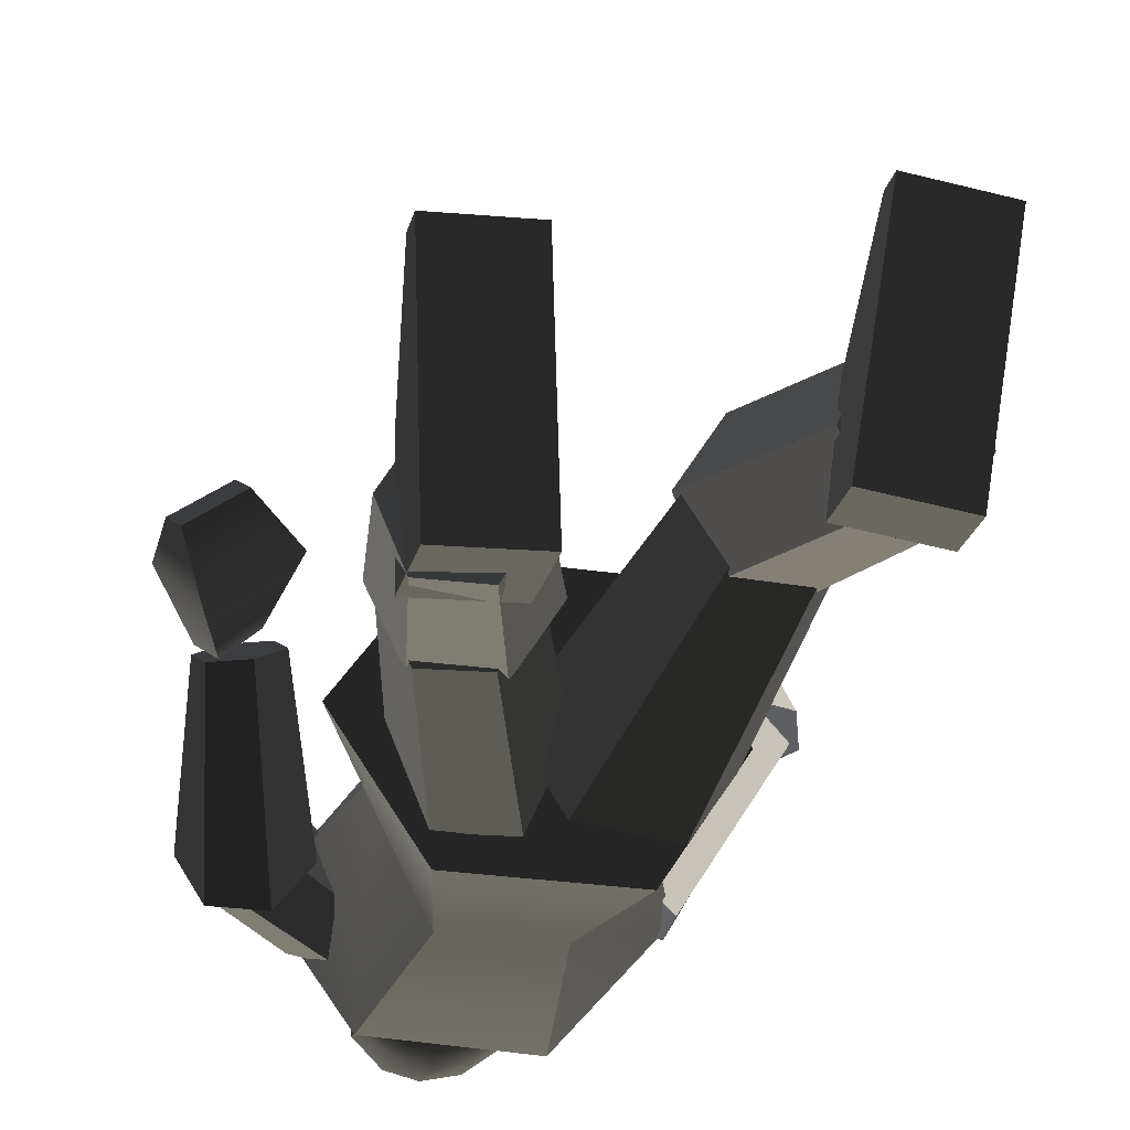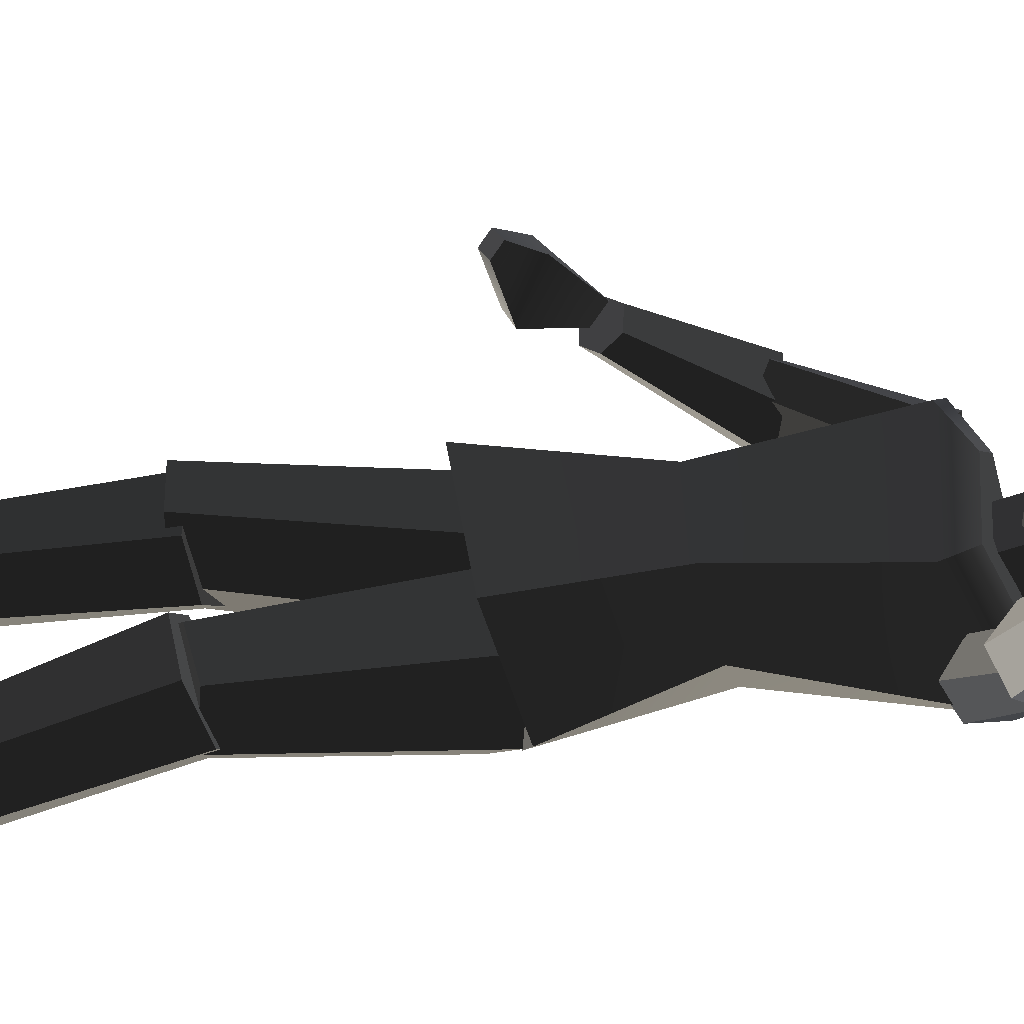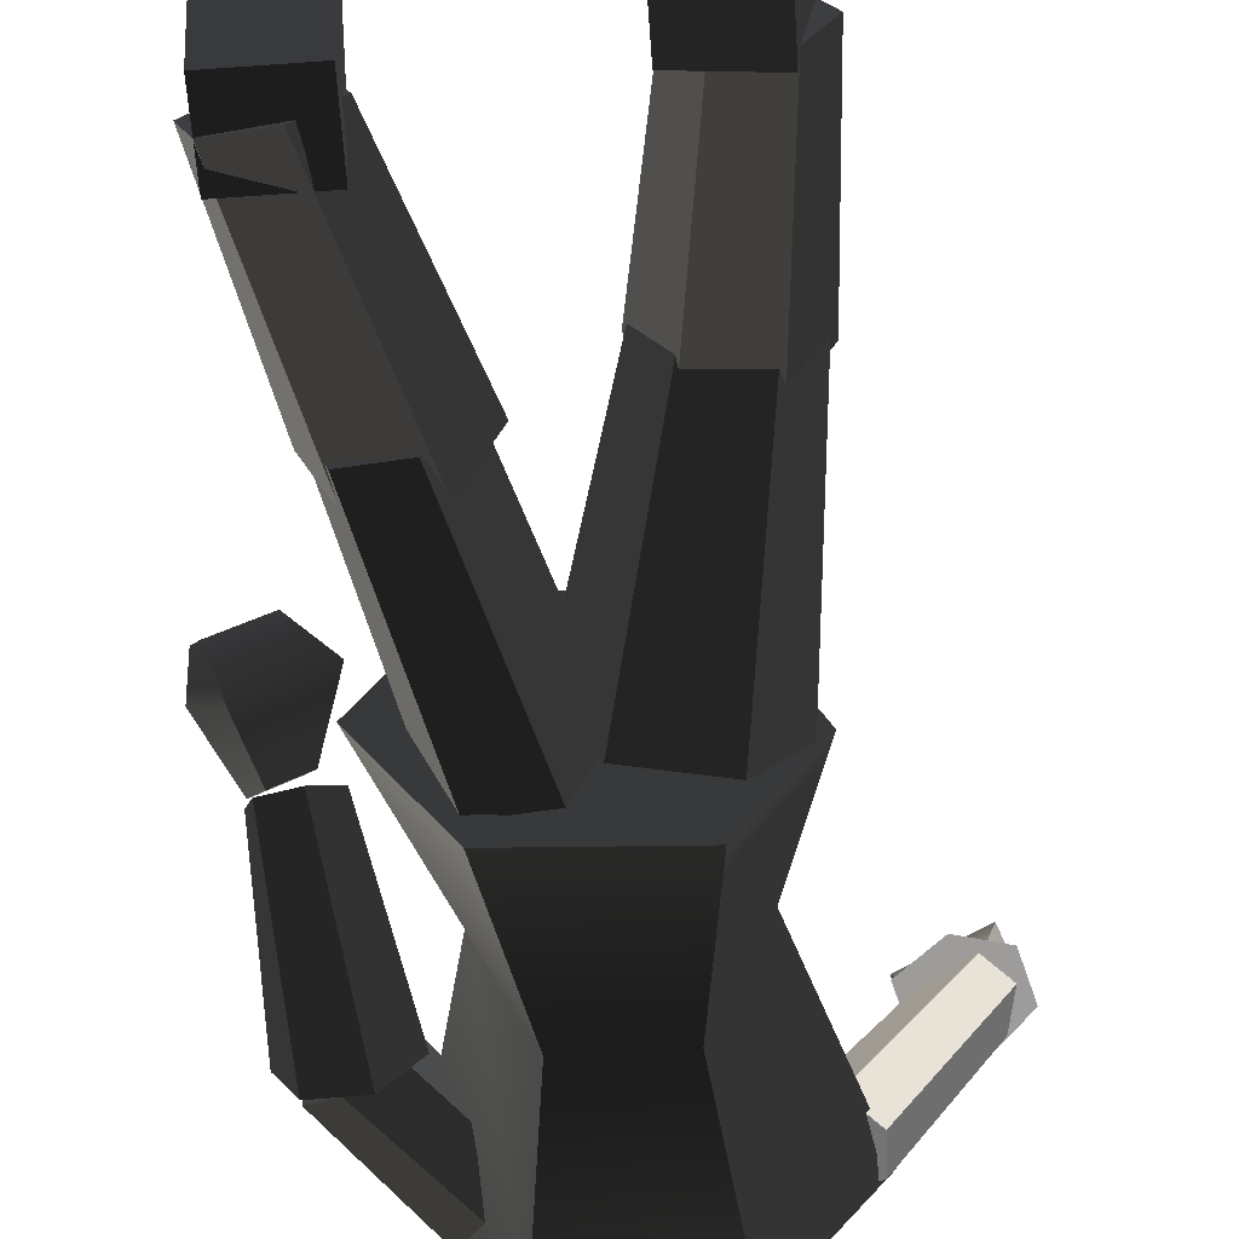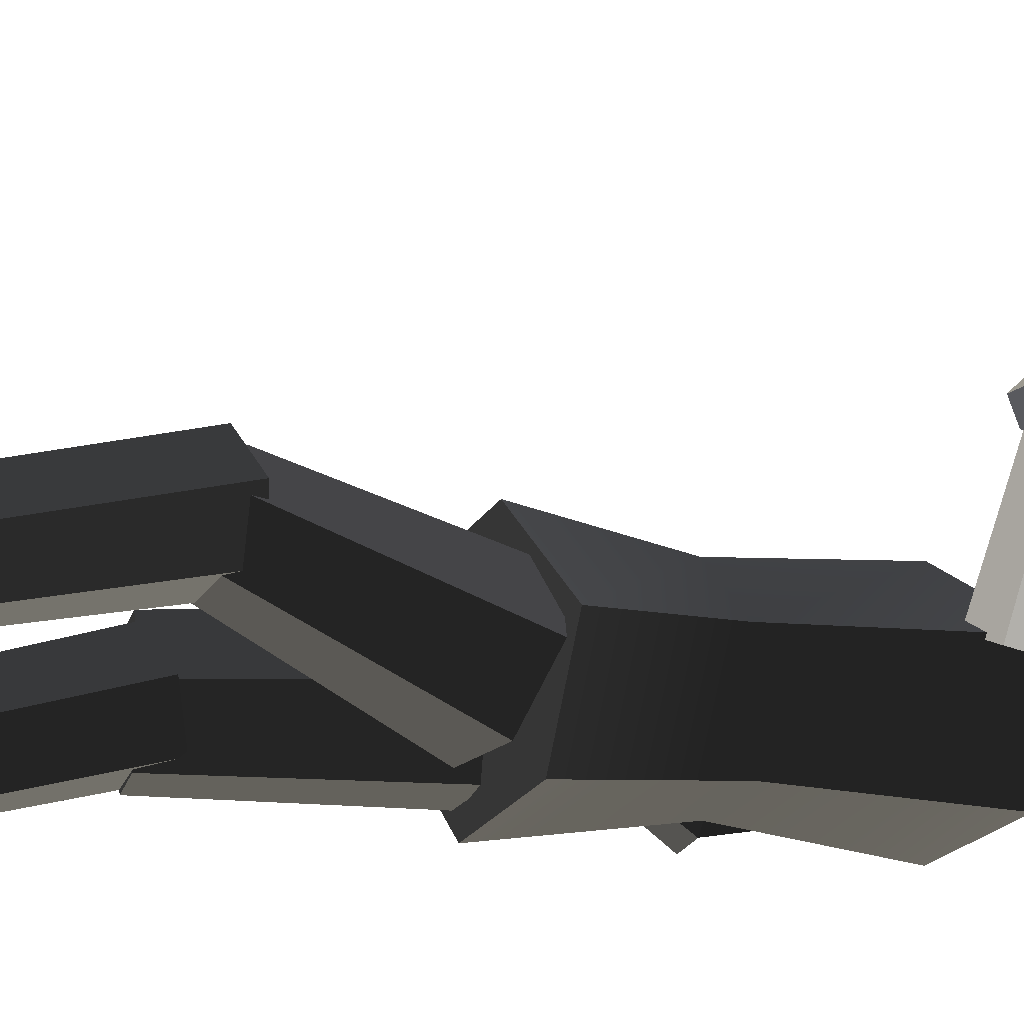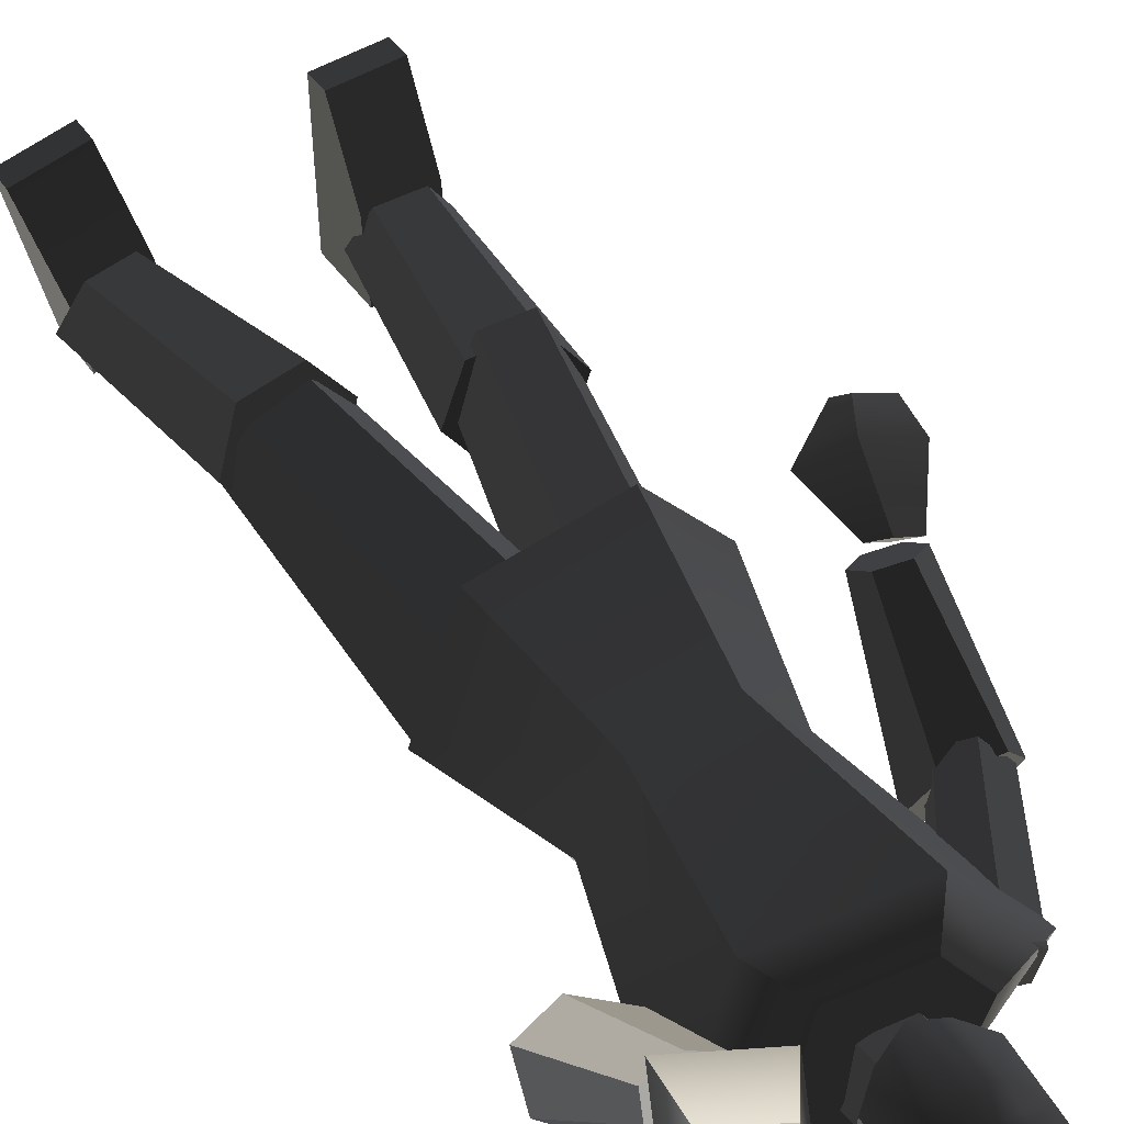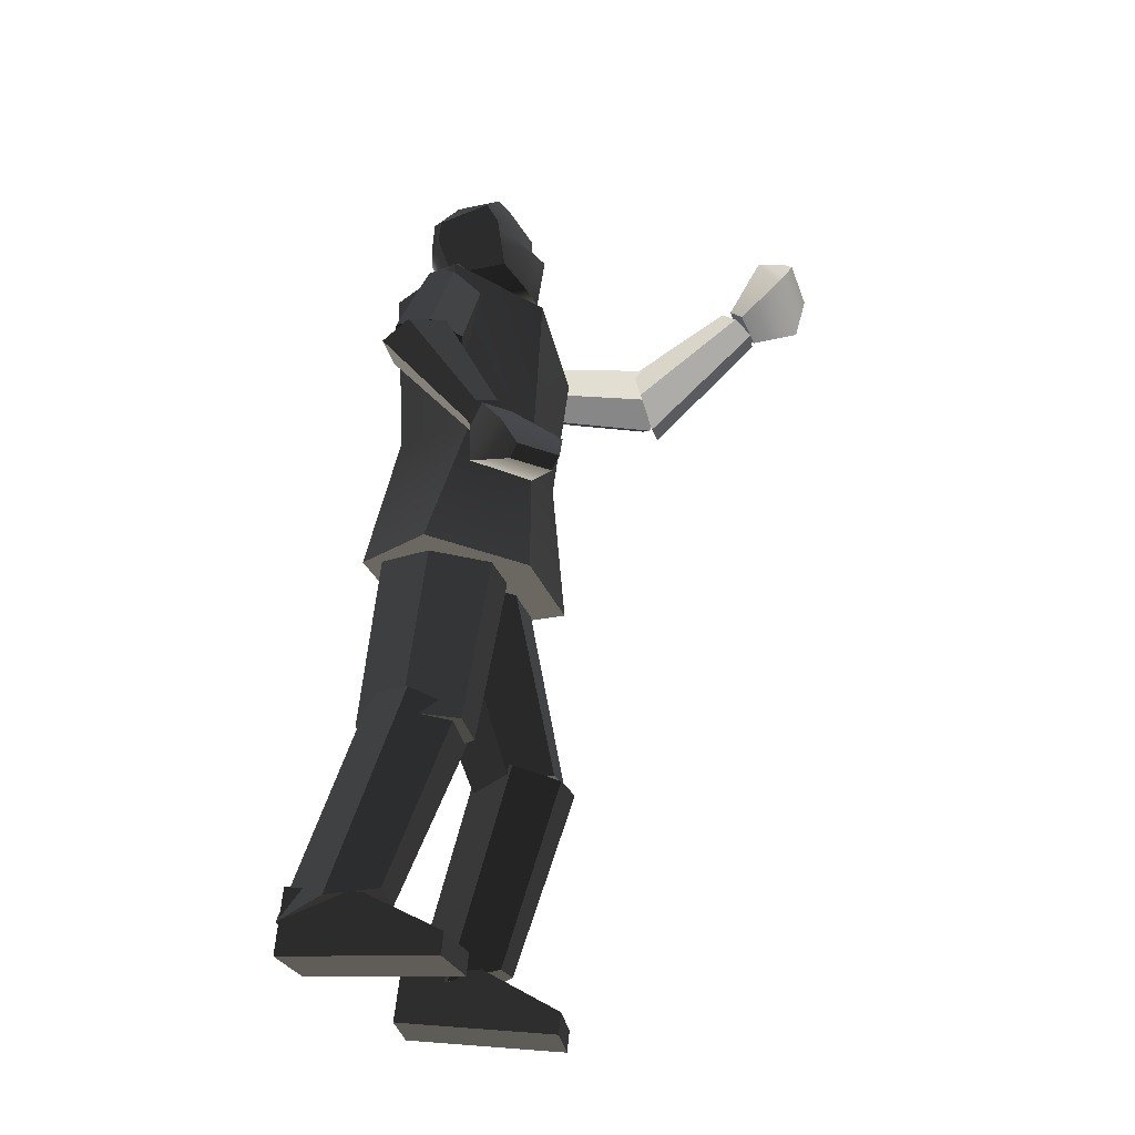
<metadata>
{"format":"obj","ext":"obj","renderer":"f3d","projection":"perspective","resolution":1024,"background":"white","views":[{"elev":-27.1,"azim":-12.1,"up":"+Z"},{"elev":52.9,"azim":83.0,"up":"+Z"},{"elev":-55.5,"azim":2.9,"up":"+Z"},{"elev":-24.0,"azim":67.6,"up":"+Z"},{"elev":54.2,"azim":146.5,"up":"+Z"},{"elev":-28.1,"azim":-74.7,"up":"+Y"}]}
</metadata>
<code>
g default
v -0.7507 4.749 -3.152
v -0.5031 4.749 -3.152
v -0.3793 4.679 -2.949
v -0.5031 4.61 -2.746
v -0.7507 4.61 -2.746
v -0.8745 4.679 -2.949
v -0.7507 5.217 -2.992
v -0.5031 5.217 -2.992
v -0.3793 5.148 -2.789
v -0.5031 5.079 -2.586
v -0.7507 5.079 -2.586
v -0.8745 5.148 -2.789
g pCylinder1 protestor5
f 1 2 8 7
f 2 3 9 8
f 3 4 10 9
f 4 5 11 10
f 5 6 12 11
f 6 1 7 12
f 1 6 5 4 3 2
f 7 8 9 10 11 12
g default
v -1.363 1.545 -3.319
v -1.102 1.516 -3.32
v -0.9715 1.491 -2.992
v -1.102 1.494 -2.663
v -1.363 1.523 -2.663
v -1.494 1.549 -2.99
v -1.076 2.82 -3.307
v -0.7611 2.785 -3.308
v -0.6039 2.755 -2.94
v -0.7611 2.76 -2.57
v -1.076 2.795 -2.569
v -1.233 2.825 -2.937
g protestor5 pCylinder2
f 13 14 20 19
f 14 15 21 20
f 15 16 22 21
f 16 17 23 22
f 17 18 24 23
f 18 13 19 24
f 13 18 17 16 15 14
f 19 20 21 22 23 24
g default
v -0.3592 1.416 -2.883
v -0.06609 1.461 -2.902
v 0.08615 1.548 -2.661
v -0.05472 1.589 -2.403
v -0.3478 1.543 -2.385
v -0.5001 1.457 -2.625
v -0.6389 2.627 -3.303
v -0.2179 2.693 -3.329
v 0.00071 2.817 -2.984
v -0.2016 2.876 -2.613
v -0.6226 2.811 -2.587
v -0.8412 2.686 -2.932
g protestor5 pCylinder3
f 25 26 32 31
f 26 27 33 32
f 27 28 34 33
f 28 29 35 34
f 29 30 36 35
f 30 25 31 36
f 25 30 29 28 27 26
f 31 32 33 34 35 36
g default
v -1.587 0.3042 -3.647
v -1.344 0.2668 -3.664
v -1.189 0.3307 -3.376
v -1.278 0.432 -3.072
v -1.521 0.4694 -3.056
v -1.676 0.4055 -3.343
v -1.346 1.758 -3.233
v -1.028 1.709 -3.255
v -0.8622 1.608 -2.997
v -1.014 1.555 -2.718
v -1.332 1.604 -2.696
v -1.498 1.705 -2.954
g protestor5 pCylinder4
f 37 38 44 43
f 38 39 45 44
f 39 40 46 45
f 40 41 47 46
f 41 42 48 47
f 42 37 43 48
f 37 42 41 40 39 38
f 43 44 45 46 47 48
g default
v -0.238 0.2587 -3.314
v 0.007652 0.2824 -3.313
v 0.1316 0.3242 -3.042
v 0.000947 0.3861 -2.743
v -0.2447 0.3624 -2.743
v -0.3597 0.2768 -3.043
v -0.3796 1.662 -2.867
v -0.05872 1.693 -2.866
v 0.1094 1.622 -2.6
v -0.04346 1.521 -2.335
v -0.3643 1.49 -2.336
v -0.5324 1.561 -2.602
g protestor5 pCylinder5
f 49 50 56 55
f 50 51 57 56
f 51 52 58 57
f 52 53 59 58
f 53 54 60 59
f 54 49 55 60
f 49 54 53 52 51 50
f 55 56 57 58 59 60
g default
v 0.1286 -0.06633 -2.433
v -0.2567 -0.06633 -2.38
v 0.1307 0.0688 -2.418
v -0.2546 0.0688 -2.365
v 0.06514 0.3504 -2.895
v -0.3201 0.3504 -2.842
v -0.002465 0.325 -3.387
v -0.3878 0.325 -3.334
v -0.006751 0.0455 -3.418
v -0.392 0.0455 -3.365
v 0.06093 -0.01041 -2.926
v -0.3244 -0.01041 -2.873
g protestor5 pCube3
f 61 62 64 63
f 63 64 66 65
f 65 66 68 67
f 67 68 70 69
f 69 70 72 71
f 71 72 62 61
f 72 70 68 66
f 62 72 66 64
f 69 71 65 67
f 71 61 63 65
g default
v -1.251 0.009477 -2.633
v -1.639 0.009477 -2.653
v -1.252 0.1448 -2.62
v -1.64 0.1448 -2.64
v -1.227 0.4183 -3.106
v -1.616 0.4183 -3.125
v -1.203 0.5038 -3.589
v -1.591 0.5038 -3.609
v -1.201 0.1045 -3.627
v -1.589 0.1045 -3.647
v -1.226 0.05697 -3.13
v -1.614 0.05697 -3.15
g protestor5 pCube4
f 73 74 76 75
f 75 76 78 77
f 77 78 80 79
f 79 80 82 81
f 81 82 84 83
f 83 84 74 73
f 84 82 80 78
f 74 84 78 76
f 81 83 77 79
f 83 73 75 77
g default
v -0.3122 5.053 -2.982
v -0.9026 5.067 -2.968
v -0.3132 5.064 -2.587
v -0.9034 5.077 -2.59
v -0.3138 5.453 -2.642
v -0.9041 5.45 -2.643
v -0.3171 5.609 -2.724
v -0.9072 5.598 -2.722
v -0.3179 5.516 -3.069
v -0.908 5.51 -3.052
v -0.315 5.37 -3.087
v -0.9052 5.371 -3.069
v -0.5996 4.916 -2.446
v -0.6005 5.456 -2.49
v -0.6057 5.764 -2.662
v -0.607 5.639 -3.173
v -0.6025 5.389 -3.216
v -0.5981 4.899 -3.062
v -0.7591 5.43 -2.527
v -0.7636 5.729 -2.681
v -0.7648 5.603 -3.149
v -0.7608 5.382 -3.165
v -0.757 4.955 -3.029
v -0.7583 4.97 -2.494
v -0.4365 5.426 -2.535
v -0.4409 5.719 -2.687
v -0.4421 5.596 -3.148
v -0.4382 5.381 -3.164
v -0.4345 4.96 -3.03
v -0.4357 4.975 -2.503
v -0.9037 5.252 -2.615
v -0.7587 5.261 -2.467
v -0.6001 5.251 -2.395
v -0.4361 5.262 -2.476
v -0.3135 5.246 -2.613
v -0.3135 5.201 -3.031
v -0.4362 5.157 -3.093
v -0.6002 5.129 -3.134
v -0.7588 5.155 -3.093
v -0.9038 5.209 -3.016
v -0.759 5.366 -2.546
v -0.6003 5.375 -2.493
v -0.4363 5.365 -2.554
v -0.3137 5.358 -2.629
v -0.3143 5.293 -3.061
v -0.4373 5.278 -3.132
v -0.6014 5.269 -3.178
v -0.7599 5.278 -3.132
v -0.9046 5.296 -3.045
v -0.9039 5.359 -2.63
v -0.9076 5.551 -2.898
v -0.7643 5.715 -2.975
v -0.6065 5.751 -2.979
v -0.4416 5.707 -2.977
v -0.3175 5.559 -2.908
v -0.3145 5.409 -2.88
v -0.314 5.323 -2.86
v -0.3135 5.222 -2.836
v -0.3127 5.058 -2.798
v -0.435 4.967 -2.784
v -0.5988 4.907 -2.774
v -0.7576 4.962 -2.779
v -0.903 5.072 -2.792
v -0.9038 5.229 -2.829
v -0.9043 5.326 -2.851
v -0.9047 5.408 -2.871
g protestor5 pCube5
f 143 144 114 87
f 87 114 118 119
f 89 109 110 91
f 91 110 138 139
f 93 111 112 95
f 120 121 113 85
f 150 135 92 90
f 147 148 115 88
f 139 140 89 91
f 142 143 87 119
f 97 108 116 117
f 99 98 103 104
f 137 99 104 136
f 101 100 105 106
f 102 122 123 107
f 97 145 146 108
f 104 103 90 92
f 136 104 92 135
f 106 105 94 96
f 107 123 124 86
f 108 146 147 88
f 116 108 88 115
f 109 98 99 110
f 138 110 99 137
f 112 111 100 101
f 113 121 122 102
f 114 144 145 97
f 118 114 97 117
f 134 125 116 115
f 117 116 125 126
f 127 118 117 126
f 119 118 127 128
f 141 142 119 128
f 129 130 121 120
f 122 121 130 131
f 123 122 131 132
f 124 123 132 133
f 115 148 149 134
f 126 125 103 98
f 109 127 126 98
f 128 127 109 89
f 140 141 128 89
f 95 112 130 129
f 131 130 112 101
f 132 131 101 106
f 133 132 106 96
f 134 149 150 90
f 103 125 134 90
f 105 136 135 94
f 100 137 136 105
f 111 138 137 100
f 139 138 111 93
f 93 95 140 139
f 95 129 141 140
f 129 120 142 141
f 120 85 143 142
f 85 113 144 143
f 145 144 113 102
f 146 145 102 107
f 147 146 107 86
f 86 124 148 147
f 149 148 124 133
f 150 149 133 96
f 96 94 135 150
g default
v -1.066 2.818 -3.442
v -0.2846 2.852 -3.434
v 0.06487 2.85 -2.876
v -0.2875 2.674 -2.336
v -1.069 2.64 -2.344
v -1.467 2.727 -2.899
v -0.846 4.956 -2.999
v -0.3821 4.929 -3.009
v -0.164 4.856 -2.751
v -0.4098 4.695 -2.483
v -0.8571 4.773 -2.466
v -1.037 4.893 -2.727
v -1.003 4.595 -2.292
v -0.2303 4.46 -2.322
v 0.2323 4.756 -2.766
v -0.241 4.879 -3.308
v -1.003 4.82 -3.3
v -1.389 4.775 -2.781
v -1.14 3.658 -2.74
v -0.8895 3.561 -2.388
v -0.3877 3.551 -2.39
v -0.1366 3.638 -2.744
v -0.3874 3.764 -3.283
v -0.8892 3.773 -3.28
g protestor5 pCylinder10
f 151 152 173 174
f 152 153 172 173
f 153 154 171 172
f 154 155 170 171
f 155 156 169 170
f 156 151 174 169
f 151 156 155 154 153 152
f 157 158 159 160 161 162
f 164 163 161 160
f 165 164 160 159
f 166 165 159 158
f 167 166 158 157
f 168 167 157 162
f 163 168 162 161
f 170 169 168 163
f 171 170 163 164
f 172 171 164 165
f 173 172 165 166
f 174 173 166 167
f 169 174 167 168
g default
v -1.695 4.138 -3.05
v -1.556 4.057 -3.107
v -1.429 3.974 -2.935
v -1.442 3.97 -2.706
v -1.581 4.051 -2.649
v -1.707 4.134 -2.821
v -1.275 4.815 -2.993
v -1.098 4.713 -3.066
v -0.9587 4.623 -2.925
v -0.9971 4.636 -2.711
v -1.174 4.738 -2.639
v -1.314 4.828 -2.78
g protestor5 pCylinder6 group6
f 175 176 182 181
f 176 177 183 182
f 177 178 184 183
f 178 179 185 184
f 179 180 186 185
f 180 175 181 186
f 175 180 179 178 177 176
f 181 182 183 184 185 186
g default
v -1.509 3.325 -2.421
v -1.549 3.423 -2.349
v -1.719 3.449 -2.367
v -1.848 3.378 -2.457
v -1.807 3.279 -2.529
v -1.638 3.253 -2.511
v -1.28 4.035 -2.935
v -1.393 4.089 -2.725
v -1.67 4.126 -2.726
v -1.8 4.09 -2.93
v -1.687 4.037 -3.14
v -1.444 4.019 -3.146
g protestor5 group6 pCylinder7
f 187 188 194 193
f 188 189 195 194
f 189 190 196 195
f 190 191 197 196
f 191 192 198 197
f 192 187 193 198
f 187 192 191 190 189 188
f 193 194 195 196 197 198
g default
v -1.718 2.896 -2.022
v -1.957 2.873 -2.21
v -1.766 2.962 -1.96
v -2.006 2.938 -2.149
v -1.673 3.129 -1.967
v -2.029 3.109 -2.247
v -1.673 3.379 -2.288
v -1.842 3.363 -2.423
v -1.609 3.293 -2.369
v -1.763 3.256 -2.523
v -1.502 2.977 -2.207
v -1.858 2.958 -2.486
g protestor5 group6 pCube6
f 199 200 202 201
f 201 202 204 203
f 203 204 206 205
f 205 206 208 207
f 207 208 210 209
f 209 210 200 199
f 210 208 206 204
f 200 210 204 202
f 207 209 203 205
f 209 199 201 203
g default
v 0.6894 4.598 -2.018
v 0.5621 4.517 -1.937
v 0.4007 4.664 -1.866
v 0.3666 4.891 -1.875
v 0.4938 4.971 -1.955
v 0.6552 4.824 -2.027
v 0.1962 4.533 -2.827
v 0.04709 4.439 -2.733
v -0.1068 4.544 -2.66
v -0.1116 4.743 -2.682
v 0.03752 4.837 -2.776
v 0.1915 4.732 -2.849
g protestor5 pCylinder6 group7
f 211 212 218 217
f 212 213 219 218
f 213 214 220 219
f 214 215 221 220
f 215 216 222 221
f 216 211 217 222
f 211 216 215 214 213 212
f 217 218 219 220 221 222
g default
v 0.3544 5.215 -1.245
v 0.3828 5.289 -1.346
v 0.5534 5.305 -1.368
v 0.6956 5.247 -1.288
v 0.6672 5.173 -1.187
v 0.4966 5.157 -1.166
v 0.2564 4.631 -1.93
v 0.3264 4.856 -1.993
v 0.5992 4.91 -2.025
v 0.7669 4.739 -1.975
v 0.697 4.513 -1.912
v 0.4592 4.458 -1.899
g protestor5 group7 pCylinder7
f 223 224 230 229
f 224 225 231 230
f 225 226 232 231
f 226 227 233 232
f 227 228 234 233
f 228 223 229 234
f 223 228 227 226 225 224
f 229 230 231 232 233 234
g default
v 0.4647 5.67 -0.835
v 0.7364 5.536 -0.7965
v 0.502 5.736 -0.9024
v 0.7737 5.602 -0.8639
v 0.4177 5.702 -1.071
v 0.8216 5.502 -1.029
v 0.4902 5.376 -1.303
v 0.6824 5.279 -1.276
v 0.4409 5.288 -1.214
v 0.6215 5.171 -1.165
v 0.2936 5.441 -0.9099
v 0.6975 5.241 -0.8675
g protestor5 group7 pCube6
f 235 236 238 237
f 237 238 240 239
f 239 240 242 241
f 241 242 244 243
f 243 244 246 245
f 245 246 236 235
f 246 244 242 240
f 236 246 240 238
f 243 245 239 241
f 245 235 237 239

</code>
